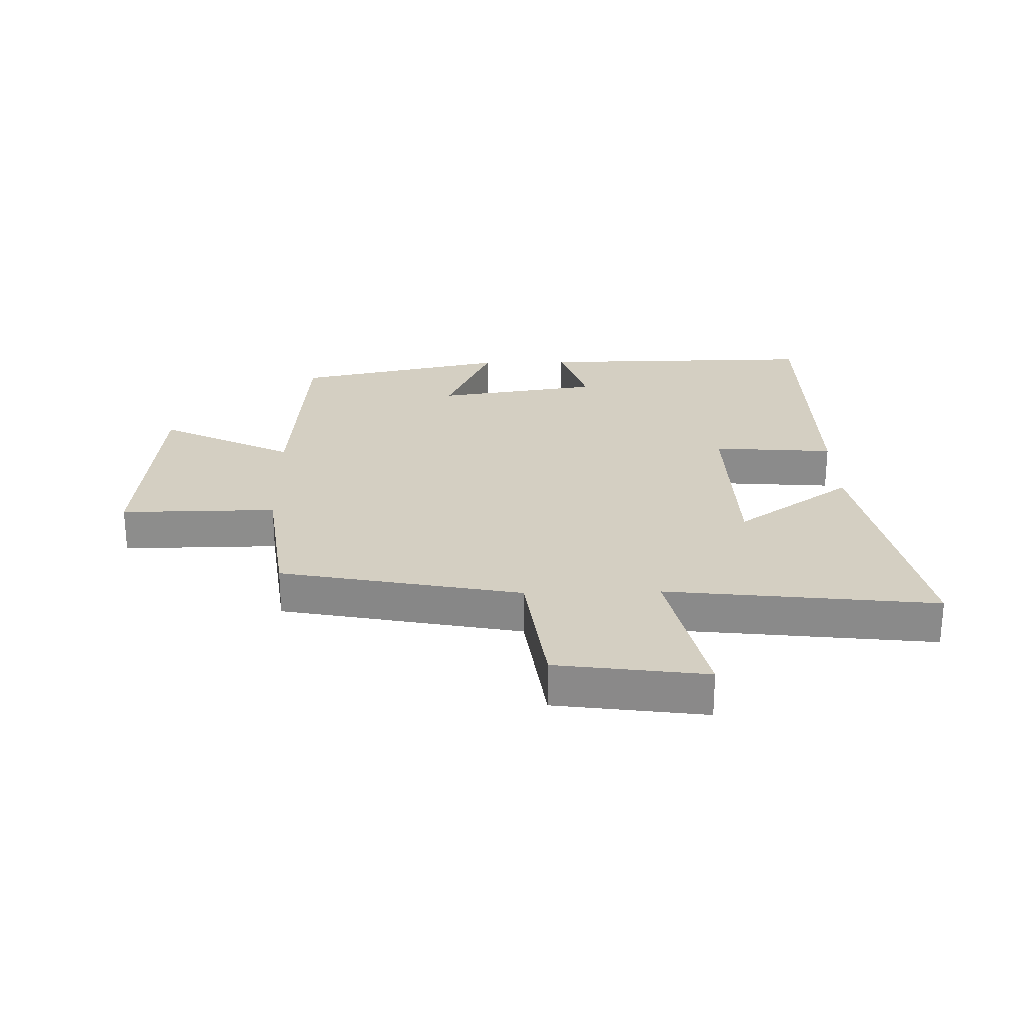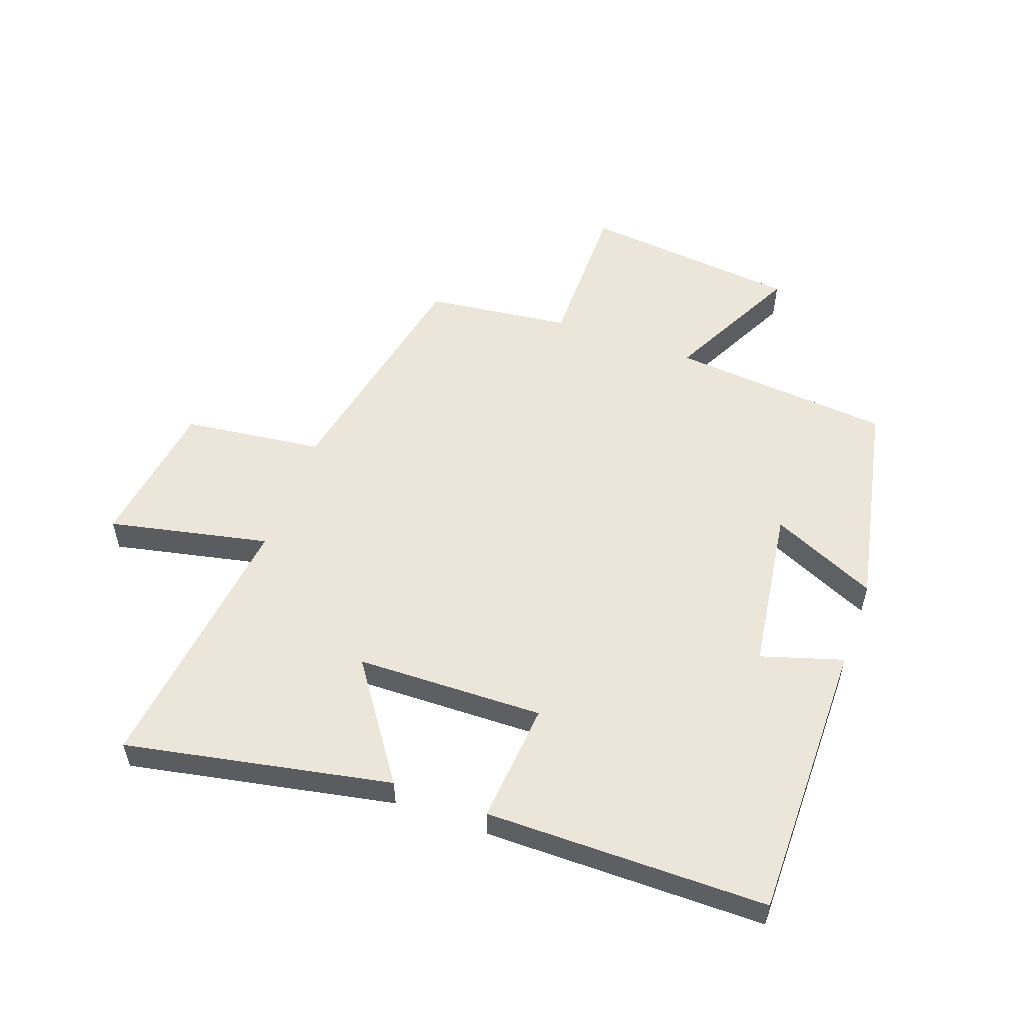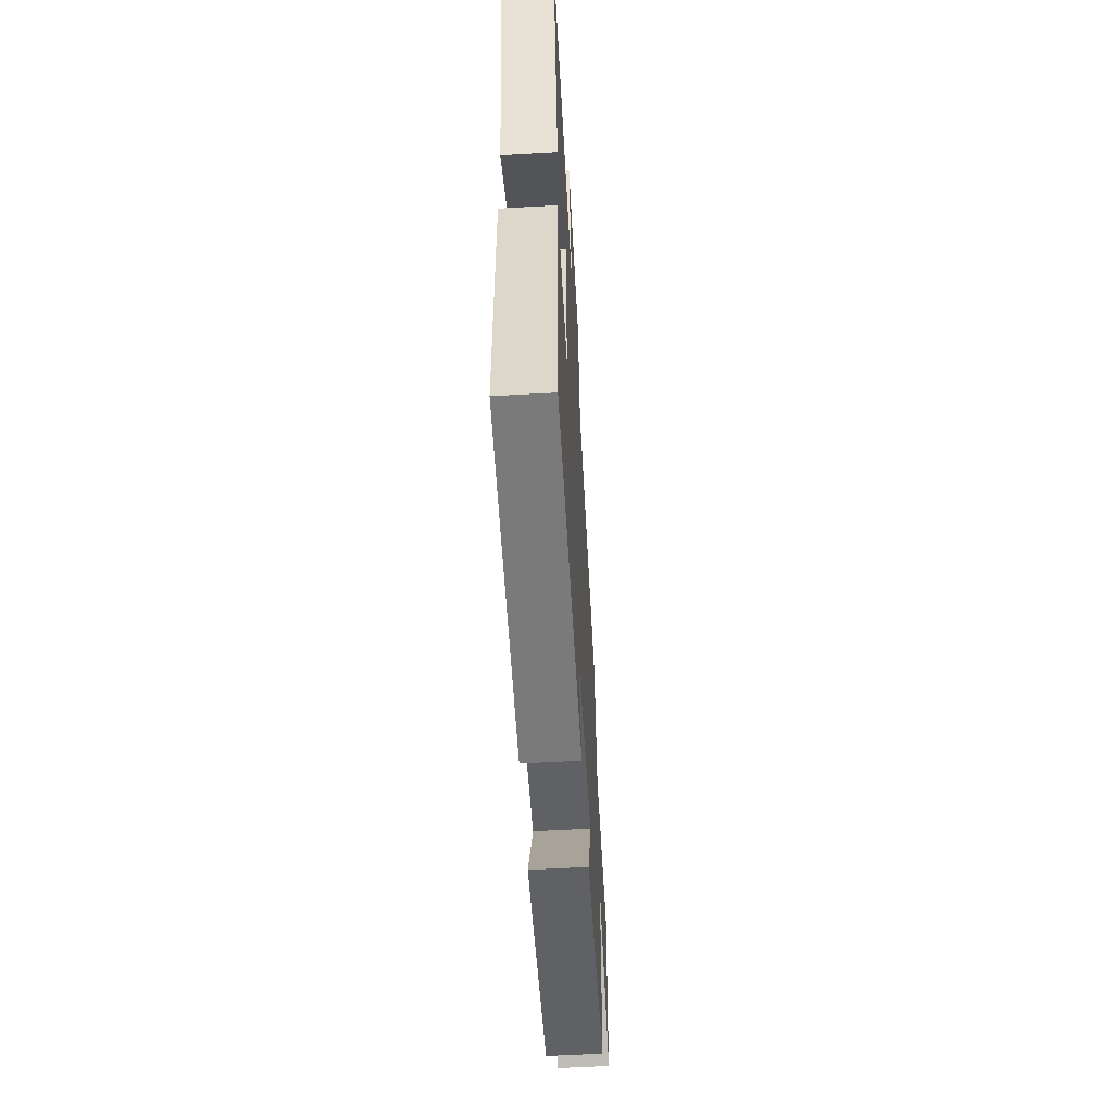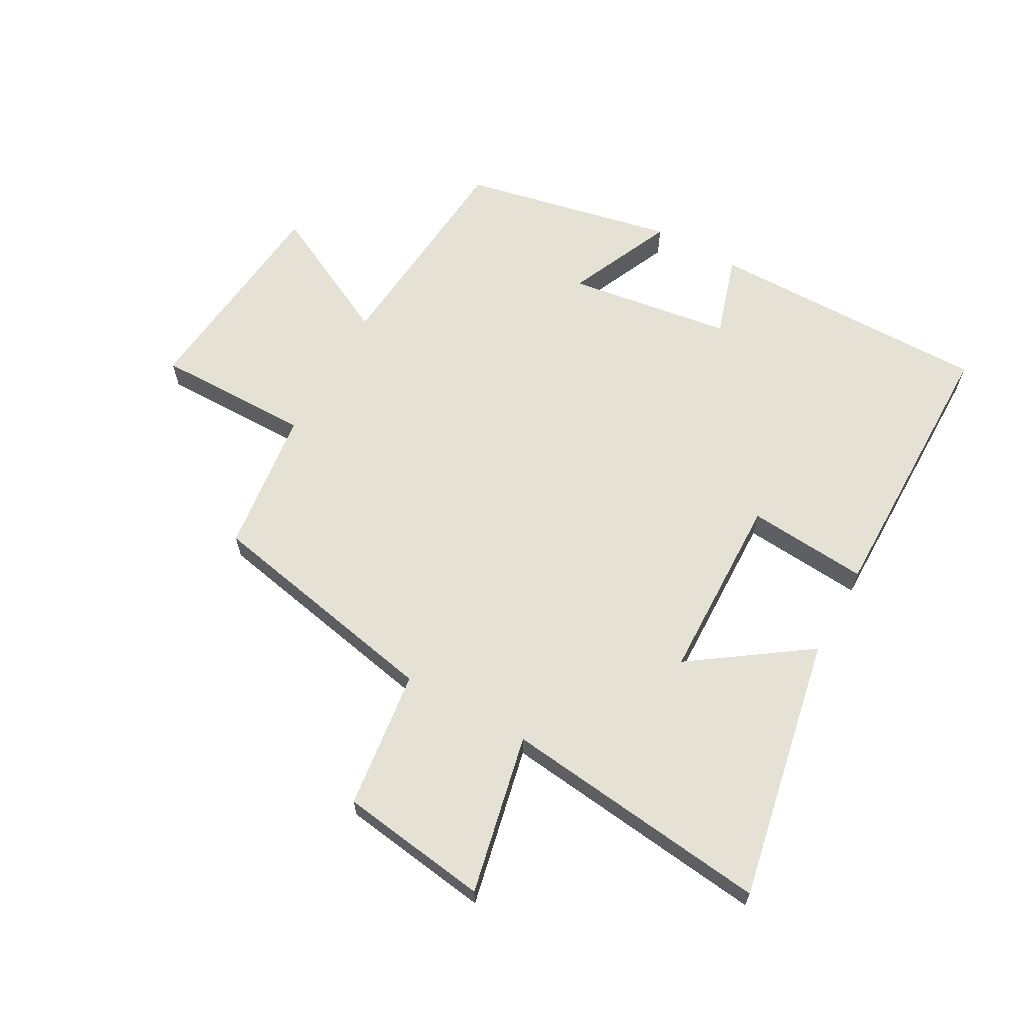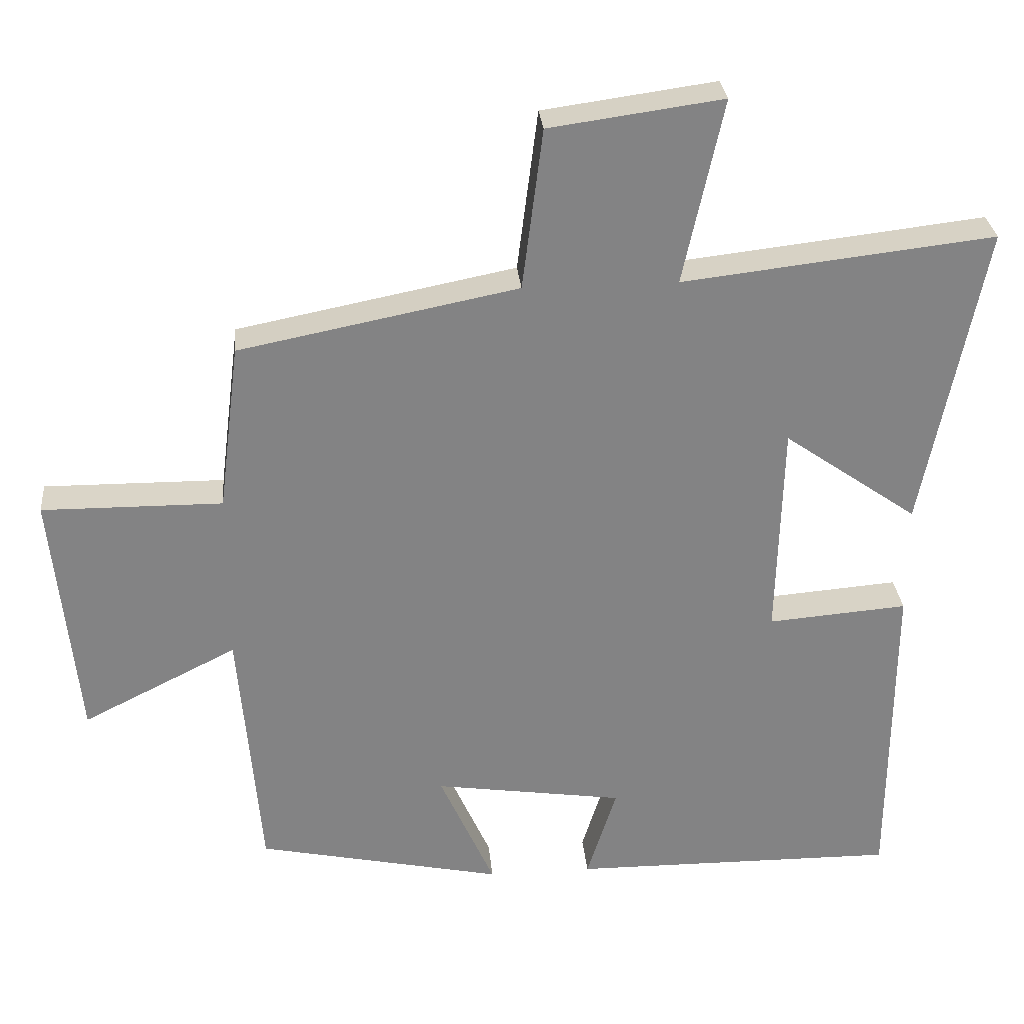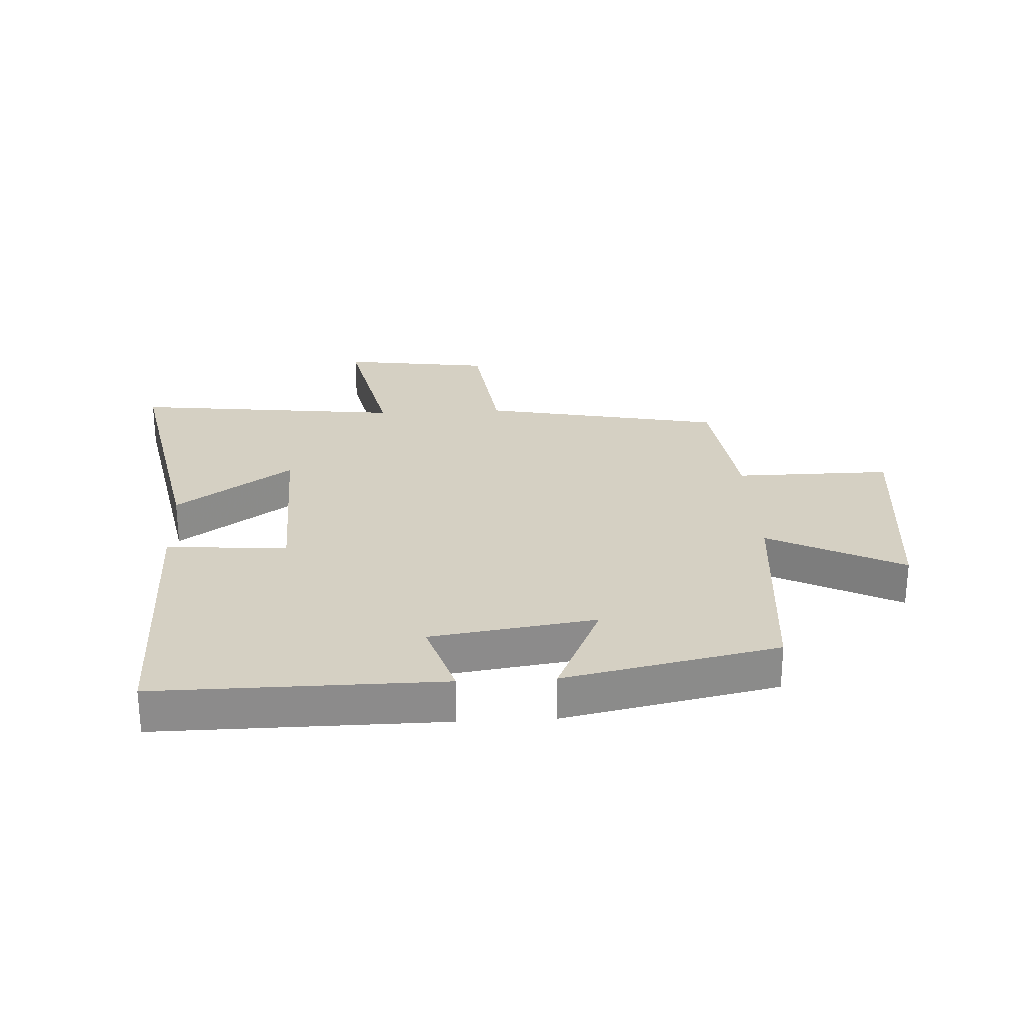
<metadata>
{"format":"obj","ext":"obj","renderer":"f3d","projection":"perspective","resolution":1024,"background":"white","views":[{"elev":25.7,"azim":-1.4,"up":"+Y"},{"elev":54.6,"azim":110.1,"up":"+Y"},{"elev":-58.6,"azim":93.3,"up":"+Z"},{"elev":64.1,"azim":29.2,"up":"+Y"},{"elev":29.2,"azim":-5.2,"up":"+Z"},{"elev":26.3,"azim":177.0,"up":"+Y"}]}
</metadata>
<code>
v -0.469 0.07 -0.426
v -0.5 0.07 -0.062
v -0.72 0.07 -0.172
v -0.756 0.07 0.186
v -0.5 0.07 0.184
v -0.47 0.07 0.422
v -0.075 0.07 0.5
v -0.046 0.07 0.729
v 0.2 0.07 0.763
v 0.143 0.07 0.5
v 0.586 0.07 0.551
v 0.5 0.07 0.116
v 0.309 0.07 0.25
v 0.301 0.07 -0.058
v 0.5 0.07 -0.042
v 0.497 0.07 -0.504
v 0.031 0.07 -0.5
v 0.073 0.07 -0.366
v -0.197 0.07 -0.326
v -0.119 0.07 -0.5
v -0.469 0 -0.426
v -0.5 0 -0.062
v -0.72 0 -0.172
v -0.756 0 0.186
v -0.5 0 0.184
v -0.47 0 0.422
v -0.075 0 0.5
v -0.046 0 0.729
v 0.2 0 0.763
v 0.143 0 0.5
v 0.586 0 0.551
v 0.5 0 0.116
v 0.309 0 0.25
v 0.301 0 -0.058
v 0.5 0 -0.042
v 0.497 0 -0.504
v 0.031 0 -0.5
v 0.073 0 -0.366
v -0.197 0 -0.326
v -0.119 0 -0.5
f 19 20 1 2
f 18 19 2
f 15 16 17 18
f 14 15 18
f 13 14 18 2
f 10 11 12 13
f 10 13 2
f 7 8 9 10
f 5 6 7 10
f 5 10 2 3
f 3 4 5
f 22 21 40 39
f 22 39 38
f 38 37 36 35
f 38 35 34
f 22 38 34 33
f 33 32 31 30
f 22 33 30
f 30 29 28 27
f 30 27 26 25
f 23 22 30 25
f 25 24 23
f 1 21 22 2
f 2 22 23 3
f 3 23 24 4
f 4 24 25 5
f 5 25 26 6
f 6 26 27 7
f 7 27 28 8
f 8 28 29 9
f 9 29 30 10
f 10 30 31 11
f 11 31 32 12
f 12 32 33 13
f 13 33 34 14
f 14 34 35 15
f 15 35 36 16
f 16 36 37 17
f 17 37 38 18
f 18 38 39 19
f 19 39 40 20
f 20 40 21 1

</code>
